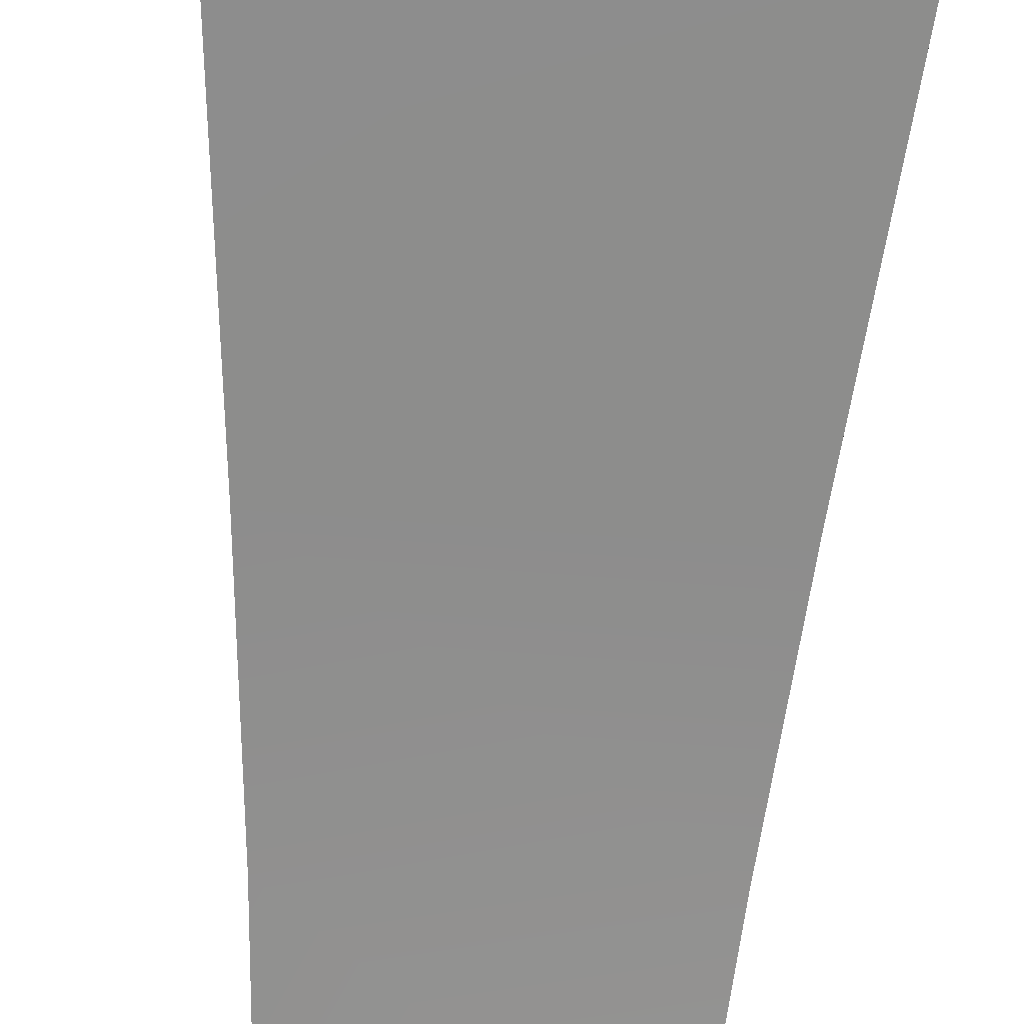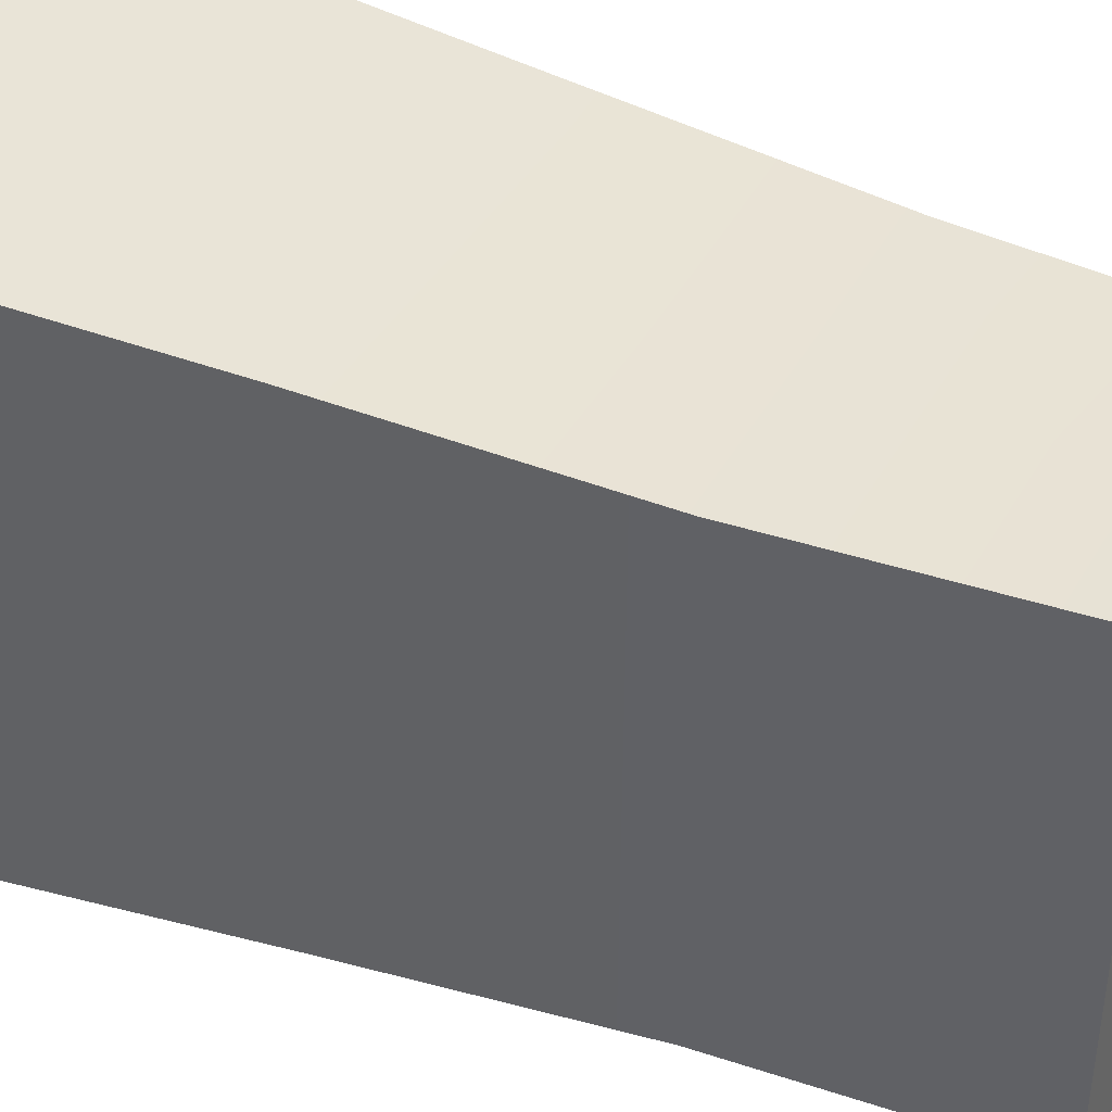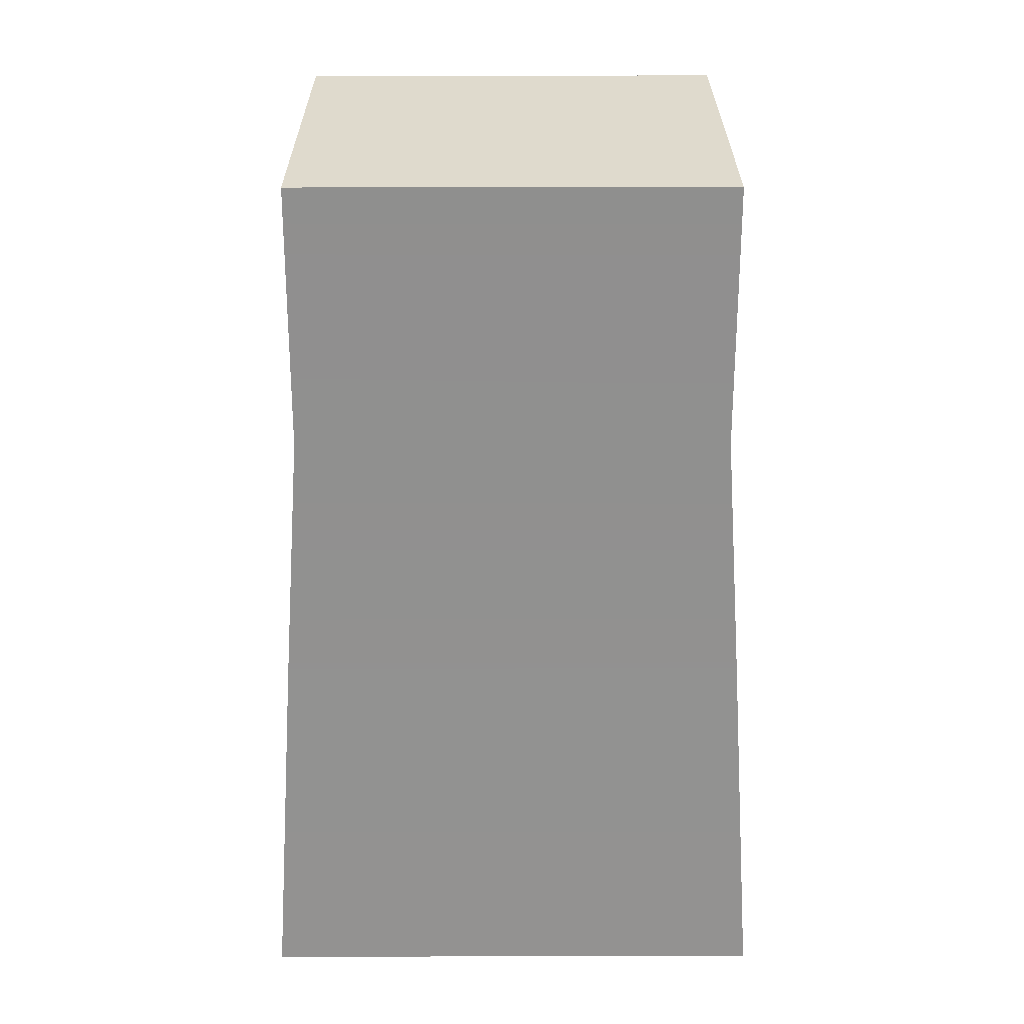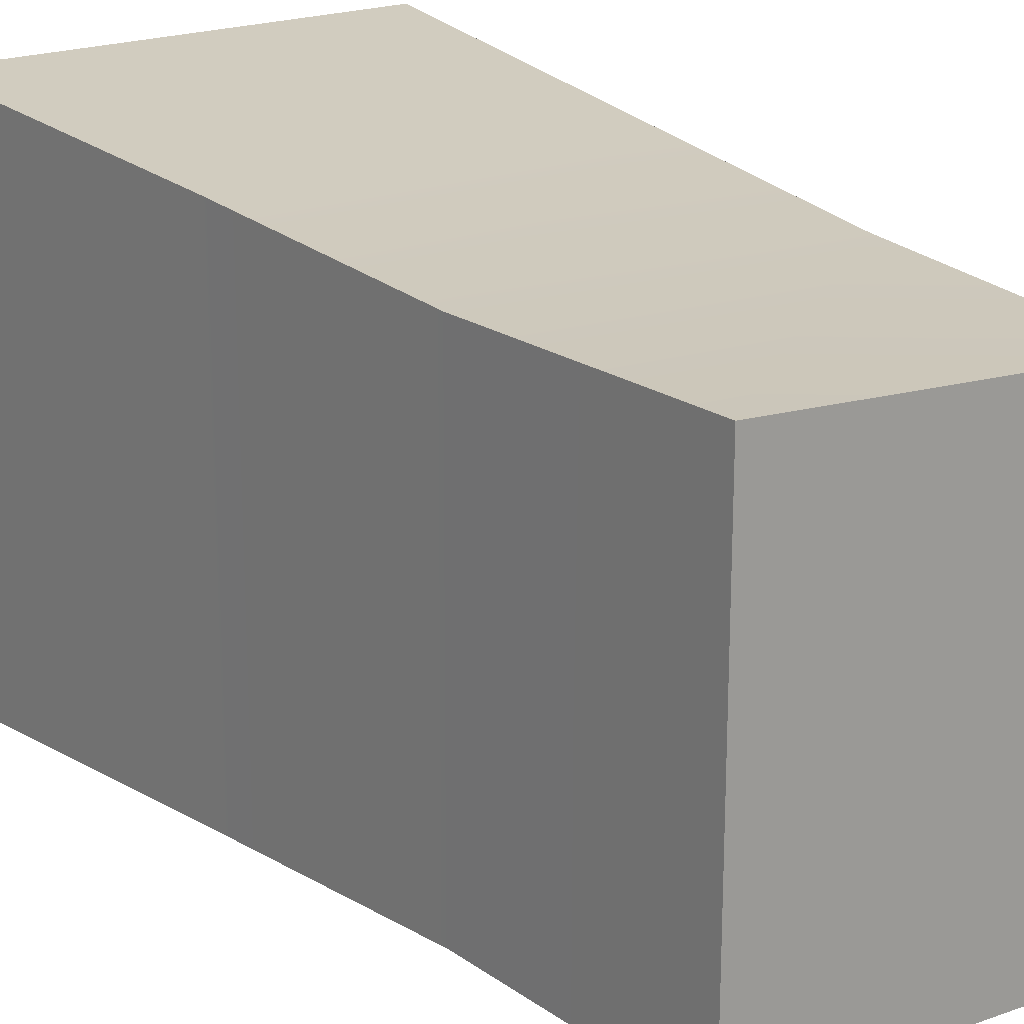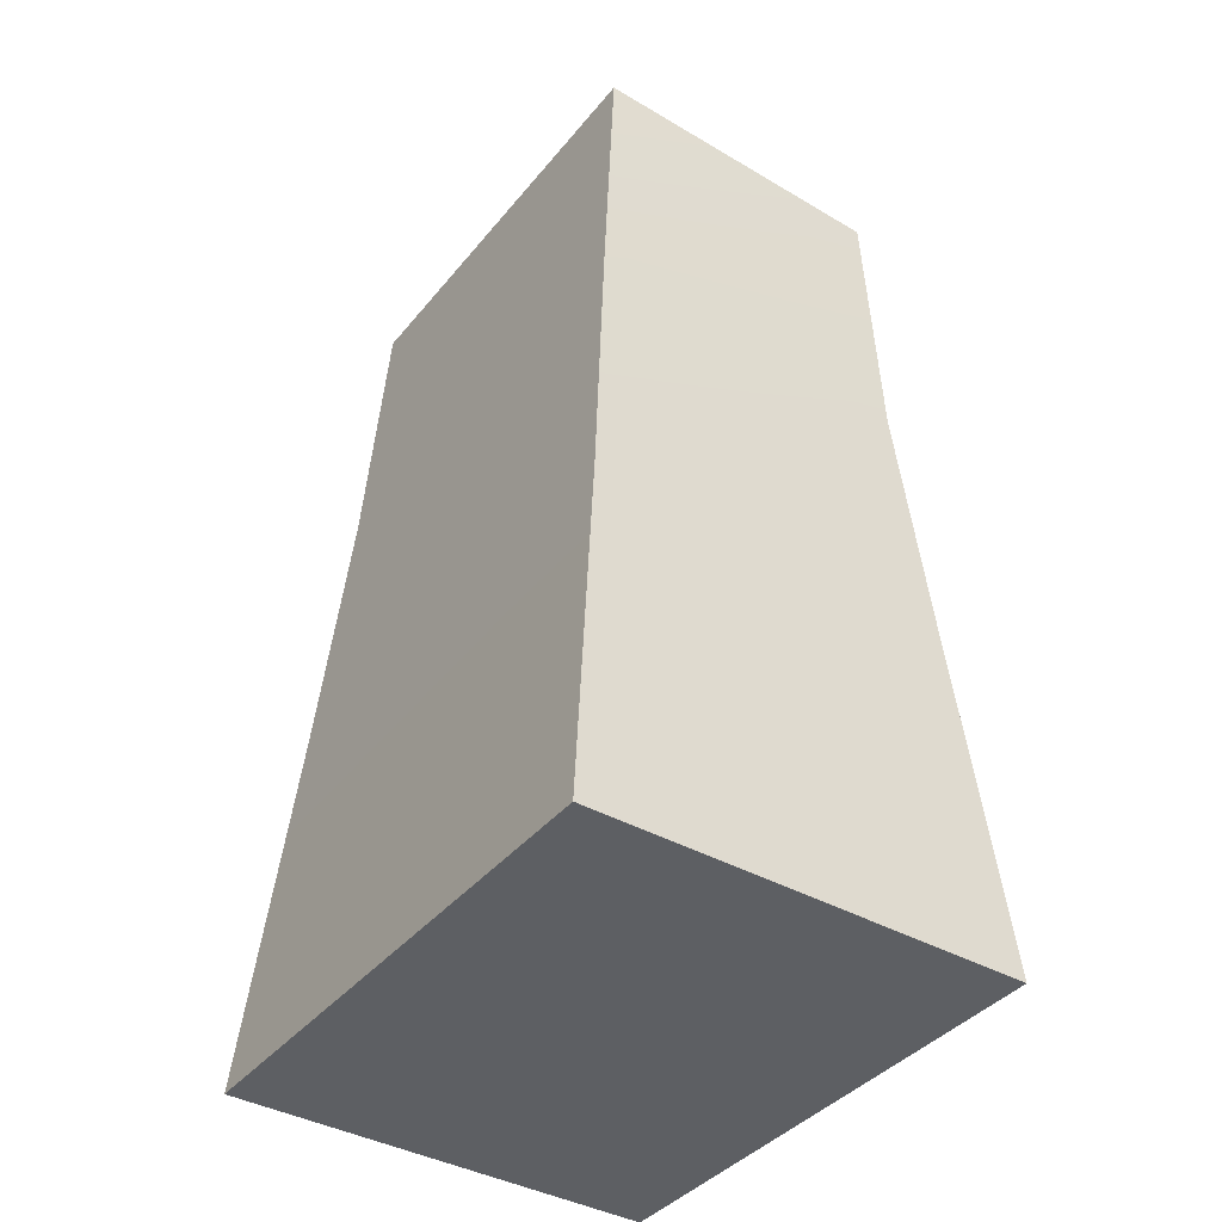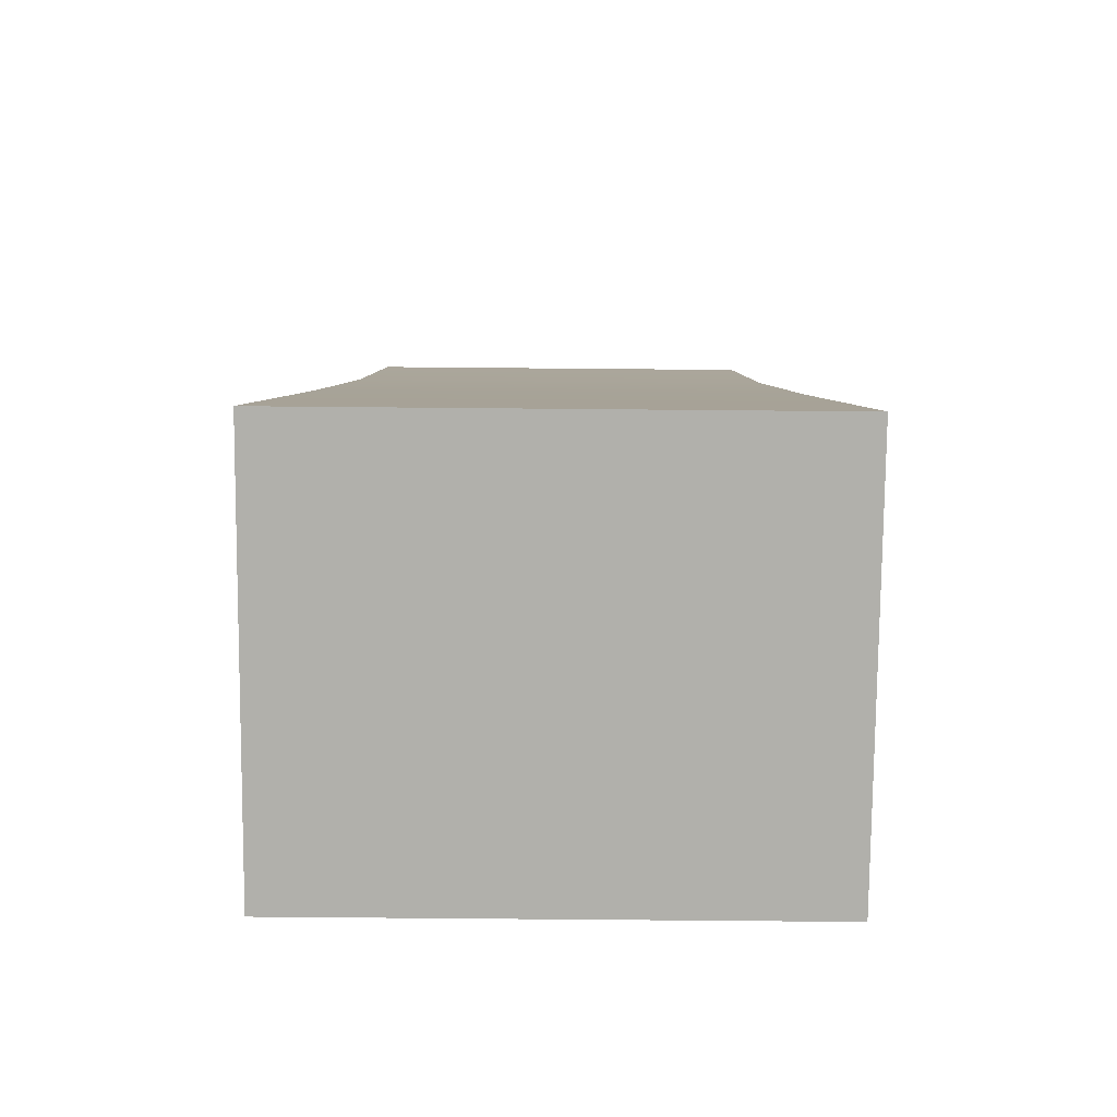
<metadata>
{"format":"obj","ext":"obj","renderer":"f3d","projection":"perspective","resolution":1024,"background":"white","views":[{"elev":-68.3,"azim":175.7,"up":"+Y"},{"elev":40.1,"azim":-64.6,"up":"+Y"},{"elev":28.0,"azim":-90.2,"up":"+Z"},{"elev":20.6,"azim":-35.3,"up":"+Y"},{"elev":-39.8,"azim":145.0,"up":"+Z"},{"elev":-78.4,"azim":89.5,"up":"+Z"}]}
</metadata>
<code>
g default
v 0.6211 -1.169 6.573
v 0.6211 1.169 6.573
v -1.376 1.452 1.509
v 1.019 1.452 1.509
v -1.376 -1.452 1.509
v 1.019 -1.452 1.509
v 0.8365 -1.322 3.546
v 0.7161 -1.218 5.06
v -1.219 -1.322 3.503
v -1.125 -1.218 4.974
v 0.7161 1.218 5.06
v 0.8365 1.322 3.546
v -1.125 1.218 4.974
v -1.219 1.322 3.503
v -1.042 1.219 6.437
v -1.042 -1.219 6.437
f 13 15 11
f 11 15 2
f 5 3 6
f 6 3 4
f 7 9 6
f 6 9 5
f 2 1 11
f 11 1 8
f 3 5 14
f 14 5 9
f 16 15 10
f 10 15 13
f 10 13 9
f 9 13 14
f 4 12 6
f 6 12 7
f 7 12 8
f 8 12 11
f 1 16 8
f 8 16 10
f 8 10 7
f 7 10 9
f 3 14 4
f 4 14 12
f 14 13 12
f 12 13 11
f 1 2 16
f 16 2 15

</code>
